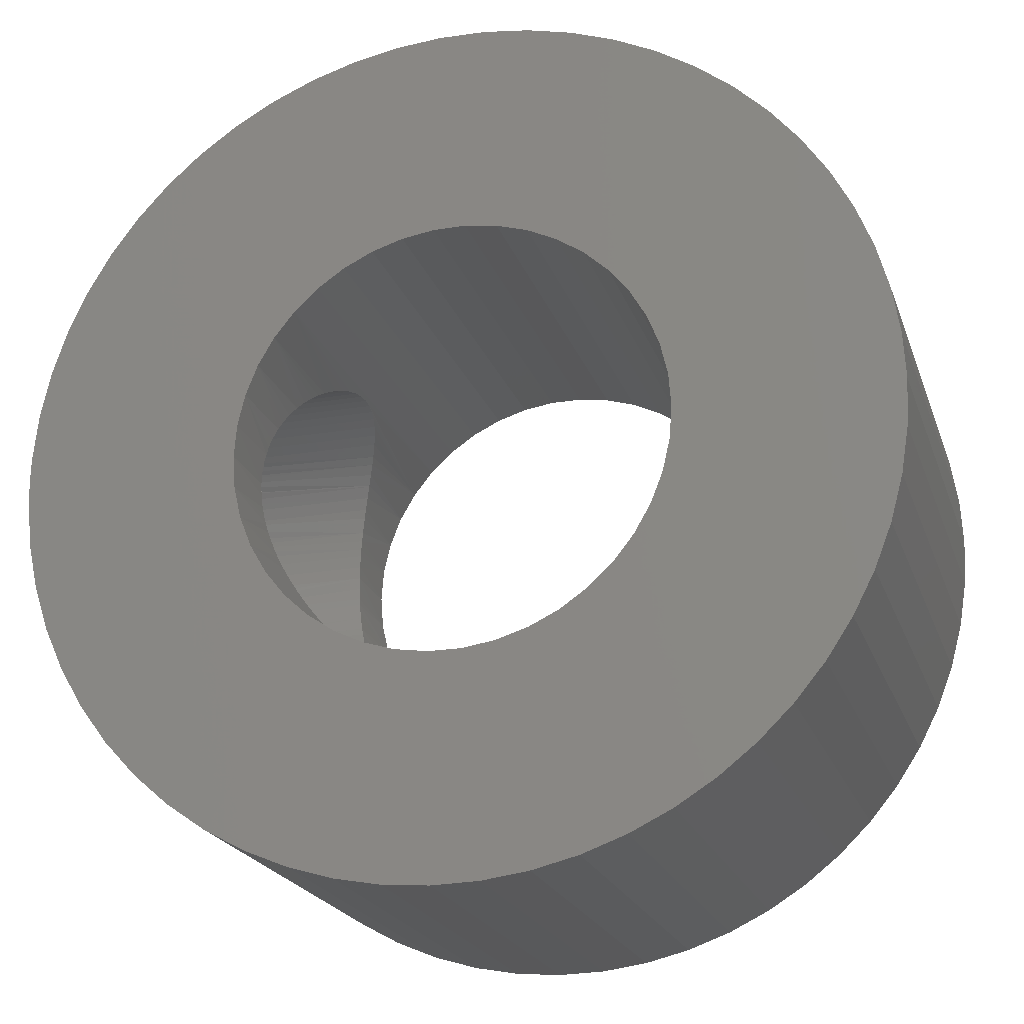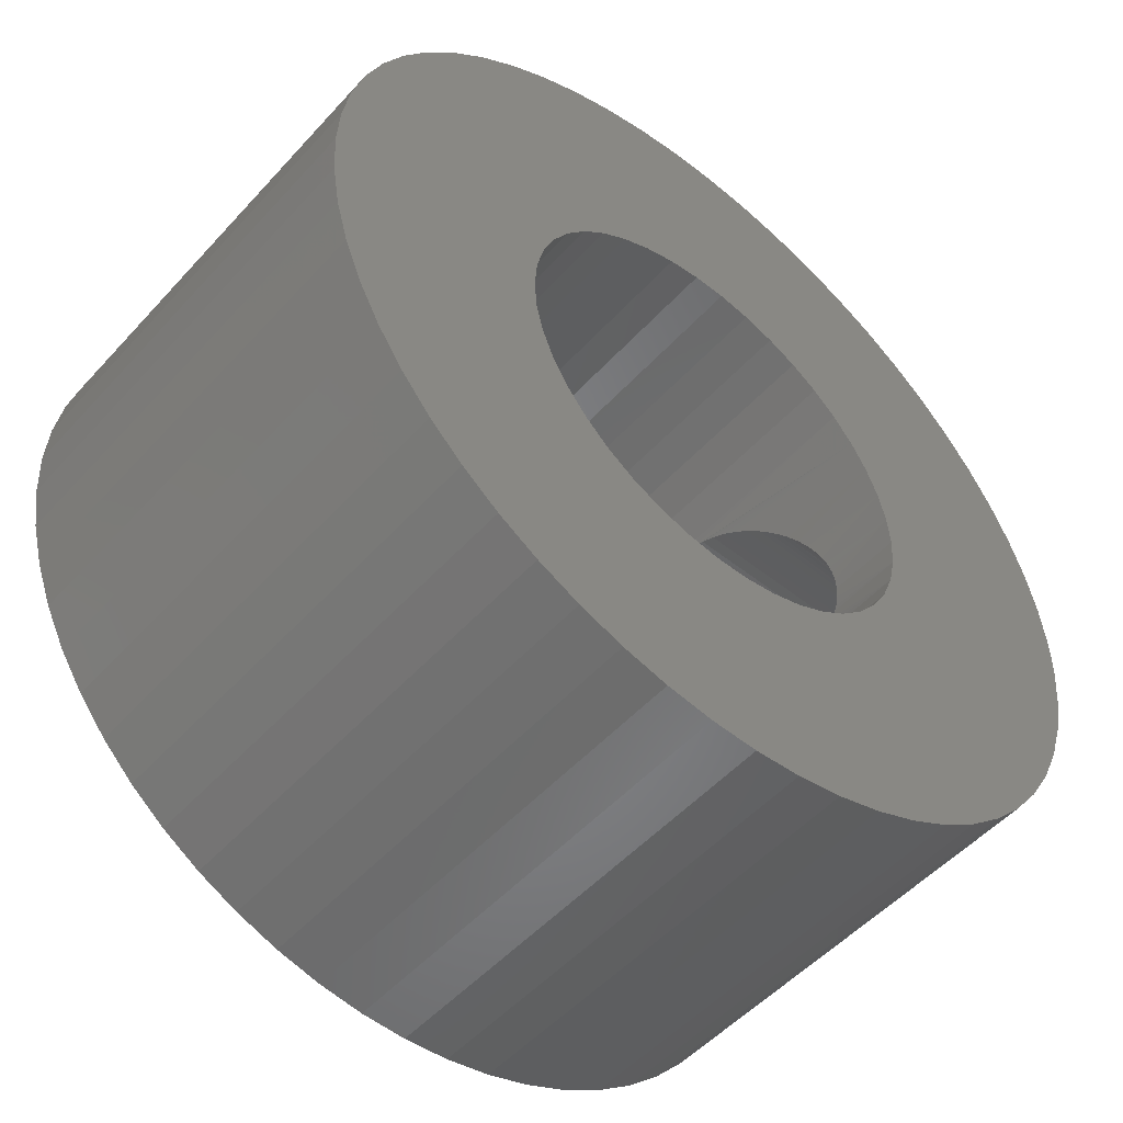
<metadata>
{"format":"stl","ext":"stl","renderer":"f3d","projection":"perspective","resolution":1024,"background":"white","views":[{"elev":-21.4,"azim":16.4,"up":"+Y"},{"elev":-51.7,"azim":139.3,"up":"+Y"}]}
</metadata>
<code>
# stl→obj: 369 verts, 748 faces
v 740.7 801.7 591.2
v 745.4 801.2 591.2
v 745.5 801.9 591.2
v 745.9 803.3 591.2
v 741.3 804.7 591.2
v 745.6 802.6 591.2
v 741 803.7 591.2
v 740.8 802.7 591.2
v 746.7 804.5 591.2
v 742.9 807.3 591.2
v 746.3 803.9 591.2
v 742.3 806.5 591.2
v 741.7 805.6 591.2
v 748.5 805.7 591.2
v 746 809.8 591.2
v 747.8 805.4 591.2
v 745.1 809.3 591.2
v 747.2 805 591.2
v 744.3 808.7 591.2
v 743.5 808.1 591.2
v 749.8 806 591.2
v 748.9 810.7 591.2
v 749.1 805.9 591.2
v 747.9 810.5 591.2
v 747 810.2 591.2
v 751.9 805.7 591.2
v 752.9 810.3 591.2
v 751.3 805.9 591.2
v 752 810.6 591.2
v 750.6 806 591.2
v 751 810.7 591.2
v 749.9 810.8 591.2
v 753.2 805 591.2
v 755.7 809 591.2
v 752.6 805.4 591.2
v 754.8 809.6 591.2
v 753.9 810 591.2
v 752.6 797.1 591.2
v 755.7 793.4 591.2
v 753.2 797.5 591.2
v 756.5 794.1 591.2
v 753.7 798 591.2
v 757.2 794.8 591.2
v 754.1 798.5 591.2
v 754.7 799.8 591.2
v 759.5 799.2 591.2
v 754.9 800.5 591.2
v 759.7 800.2 591.2
v 755 801.2 591.2
v 759.7 801.2 591.2
v 754.9 801.9 591.2
v 757.8 795.5 591.2
v 758.4 796.4 591.2
v 754.5 799.2 591.2
v 758.9 797.3 591.2
v 759.2 798.2 591.2
v 746.3 798.5 591.2
v 742.9 795.2 591.2
v 746.7 798 591.2
v 743.5 794.4 591.2
v 747.2 797.5 591.2
v 744.3 793.7 591.2
v 747.8 797.1 591.2
v 740.7 801.2 591.2
v 740.7 800.7 591.2
v 745.5 800.5 591.2
v 740.8 799.7 591.2
v 745.6 799.8 591.2
v 751.3 796.6 591.2
v 752.9 792.1 591.2
v 751.9 796.8 591.2
v 753.9 792.5 591.2
v 754.8 792.9 591.2
v 749.1 796.6 591.2
v 748.9 791.8 591.2
v 749.8 796.5 591.2
v 749.9 791.7 591.2
v 750.6 796.5 591.2
v 751 791.7 591.2
v 752 791.9 591.2
v 741 798.7 591.2
v 741.3 797.8 591.2
v 745.9 799.2 591.2
v 741.7 796.8 591.2
v 742.3 796 591.2
v 754.5 803.3 591.2
v 758.4 806.1 591.2
v 754.1 803.9 591.2
v 757.8 806.9 591.2
v 753.7 804.5 591.2
v 757.2 807.7 591.2
v 756.5 808.4 591.2
v 759.7 802.2 591.2
v 759.5 803.2 591.2
v 754.7 802.6 591.2
v 759.2 804.2 591.2
v 758.9 805.2 591.2
v 745.1 793.2 591.2
v 746 792.7 591.2
v 748.5 796.8 591.2
v 747 792.3 591.2
v 747.9 792 591.2
v 754.7 802.6 581.7
v 759.5 803.2 581.7
v 754.9 801.9 581.7
v 759.7 802.2 581.7
v 755 801.2 581.7
v 759.7 801.2 581.7
v 754.9 800.5 581.7
v 752.6 805.4 581.7
v 755.7 809 581.7
v 753.2 805 581.7
v 756.5 808.4 581.7
v 753.7 804.5 581.7
v 757.2 807.7 581.7
v 754.1 803.9 581.7
v 748.5 796.8 581.7
v 746 792.7 581.7
v 747.8 797.1 581.7
v 745.1 793.2 581.7
v 747.2 797.5 581.7
v 744.3 793.7 581.7
v 746.7 798 581.7
v 754.5 799.2 581.7
v 758.4 796.4 581.7
v 754.1 798.5 581.7
v 757.8 795.5 581.7
v 753.7 798 581.7
v 757.2 794.8 581.7
v 753.2 797.5 581.7
v 740.7 800.7 581.7
v 745.4 801.2 581.7
v 745.5 800.5 581.7
v 749.8 796.5 581.7
v 748.9 791.8 581.7
v 749.1 796.6 581.7
v 747.9 792 581.7
v 747 792.3 581.7
v 751.9 796.8 581.7
v 752.9 792.1 581.7
v 751.3 796.6 581.7
v 752 791.9 581.7
v 750.6 796.5 581.7
v 751 791.7 581.7
v 749.9 791.7 581.7
v 756.5 794.1 581.7
v 755.7 793.4 581.7
v 752.6 797.1 581.7
v 754.8 792.9 581.7
v 753.9 792.5 581.7
v 759.7 800.2 581.7
v 759.5 799.2 581.7
v 754.7 799.8 581.7
v 759.2 798.2 581.7
v 758.9 797.3 581.7
v 757.8 806.9 581.7
v 758.4 806.1 581.7
v 754.5 803.3 581.7
v 758.9 805.2 581.7
v 759.2 804.2 581.7
v 751.3 805.9 581.7
v 752.9 810.3 581.7
v 751.9 805.7 581.7
v 753.9 810 581.7
v 754.8 809.6 581.7
v 749.1 805.9 581.7
v 748.9 810.7 581.7
v 749.8 806 581.7
v 749.9 810.8 581.7
v 750.6 806 581.7
v 751 810.7 581.7
v 752 810.6 581.7
v 740.7 801.2 581.7
v 740.7 801.7 581.7
v 745.5 801.9 581.7
v 740.8 802.7 581.7
v 745.6 802.6 581.7
v 745.9 799.2 581.7
v 741.3 797.8 581.7
v 745.6 799.8 581.7
v 741 798.7 581.7
v 740.8 799.7 581.7
v 743.5 794.4 581.7
v 742.9 795.2 581.7
v 746.3 798.5 581.7
v 742.3 796 581.7
v 741.7 796.8 581.7
v 747.8 805.4 581.7
v 746 809.8 581.7
v 748.5 805.7 581.7
v 747 810.2 581.7
v 747.9 810.5 581.7
v 746.3 803.9 581.7
v 742.9 807.3 581.7
v 746.7 804.5 581.7
v 743.5 808.1 581.7
v 747.2 805 581.7
v 744.3 808.7 581.7
v 745.1 809.3 581.7
v 741 803.7 581.7
v 741.3 804.7 581.7
v 745.9 803.3 581.7
v 741.7 805.6 581.7
v 742.3 806.5 581.7
v 740.7 801.5 583.3
v 740.7 801.2 583.2
v 740.7 801 583.3
v 740.8 799.9 583.5
v 740.7 800.1 583.4
v 740.7 800.4 583.4
v 740.7 800.7 583.3
v 741 798.8 584.4
v 740.9 799 584.2
v 740.9 799.2 584
v 740.8 799.4 583.8
v 740.8 799.6 583.7
v 740.8 799.7 583.6
v 741.2 798.2 587.2
v 741.2 798.1 587
v 741.2 798.1 586.7
v 741.2 798.1 586.4
v 741.1 798.5 588
v 741.1 798.4 587.8
v 741.1 798.2 587.5
v 741.2 798.1 586.1
v 741.2 798.1 585.9
v 741.2 798.2 585.6
v 741.1 798.2 585.3
v 741.1 798.4 585.1
v 741.1 798.5 584.8
v 741 798.6 584.6
v 741 798.7 584.5
v 740.9 799 588.7
v 740.9 799.2 588.9
v 740.8 799.4 589
v 741 798.8 588.5
v 741 798.7 588.4
v 741 798.6 588.2
v 740.7 800.7 589.6
v 740.7 800.7 589.5
v 740.7 800.1 589.4
v 740.8 799.9 589.3
v 740.8 799.7 589.2
v 740.8 799.6 589.2
v 740.7 800.4 589.5
v 740.7 801.5 589.6
v 740.7 801.2 589.6
v 740.7 801 589.6
v 740.8 802.5 589.3
v 740.7 802.3 589.4
v 740.7 802.1 589.5
v 740.7 801.8 589.5
v 740.7 801.7 589.6
v 741 803.7 588.5
v 740.9 803.5 588.7
v 740.9 803.3 588.9
v 740.8 803.1 589
v 740.8 802.8 589.2
v 740.8 802.7 589.2
v 741.2 804.3 585.6
v 741.2 804.4 585.9
v 741.2 804.4 586.1
v 741.2 804.4 586.4
v 741.1 804 584.8
v 741.1 804.1 585.1
v 741.1 804.2 585.3
v 741.2 804.4 586.7
v 741.2 804.4 587
v 741.2 804.3 587.2
v 741.1 804.2 587.5
v 741.1 804.1 587.8
v 741.1 804 588
v 741 803.9 588.2
v 741 803.7 588.4
v 740.9 803.3 584
v 740.9 803.5 584.2
v 740.8 803.1 583.8
v 741 803.7 584.4
v 741 803.7 584.5
v 741 803.9 584.6
v 740.7 802.3 583.4
v 740.8 802.5 583.5
v 740.8 802.7 583.6
v 740.8 802.8 583.7
v 740.7 801.7 583.3
v 740.7 801.8 583.3
v 740.7 802.1 583.4
v 745.5 801.9 583.3
v 745.5 802.1 583.4
v 745.6 802.3 583.4
v 745.9 803.3 584
v 745.8 803.1 583.8
v 745.7 802.8 583.7
v 745.6 802.6 583.6
v 746.3 803.9 584.7
v 746.2 803.8 584.5
v 746.1 803.7 584.4
v 746 803.5 584.2
v 746.5 804.2 587.5
v 746.6 804.3 587.2
v 746.4 804.1 587.8
v 746.6 804.4 587
v 746.6 804.4 586.7
v 746.6 804.4 586.4
v 746.6 804.4 586.1
v 746.6 804.4 585.9
v 746.6 804.3 585.6
v 746.5 804.2 585.3
v 746.4 804.1 585.1
v 746.3 804 584.8
v 746.1 803.7 588.5
v 746.2 803.8 588.3
v 746.3 803.9 588.1
v 746.3 804 588
v 745.8 803.1 589
v 745.9 803.3 588.9
v 745.9 803.3 588.8
v 746 803.5 588.7
v 745.5 802.1 589.5
v 745.5 801.9 589.5
v 745.5 801.8 589.5
v 745.6 802.3 589.4
v 745.6 802.6 589.3
v 745.7 802.8 589.2
v 745.5 800.5 589.5
v 745.5 800.7 589.5
v 745.4 801 589.6
v 745.4 801.2 589.6
v 745.4 801.5 589.6
v 745.5 800.3 589.5
v 745.6 800.1 589.4
v 745.9 799.2 588.9
v 745.8 799.4 589
v 745.7 799.6 589.2
v 745.6 799.8 589.3
v 746.2 798.7 588.3
v 746.1 798.8 588.5
v 746 799 588.7
v 745.9 799.2 588.8
v 746.6 798.1 586.1
v 746.6 798.1 586.4
v 746.6 798.1 585.9
v 746.4 798.4 585.1
v 746.5 798.2 585.3
v 746.6 798.2 585.6
v 746.6 798.1 586.7
v 746.6 798.1 587
v 746.6 798.2 587.2
v 746.5 798.2 587.5
v 746.4 798.4 587.8
v 746.3 798.5 588
v 746.3 798.5 588.1
v 746.1 798.8 584.4
v 746.2 798.7 584.5
v 746.3 798.5 584.7
v 746.3 798.5 584.8
v 745.8 799.4 583.8
v 745.9 799.2 584
v 746 799 584.2
v 745.5 800.3 583.4
v 745.5 800.5 583.3
v 745.5 800.7 583.3
v 745.6 800.1 583.4
v 745.6 799.8 583.6
v 745.7 799.6 583.7
v 745.5 801.8 583.3
v 745.4 801.5 583.3
v 745.4 801.2 583.2
v 745.4 801 583.3
f 1 2 3
f 4 5 6
f 6 5 7
f 6 7 3
f 3 7 8
f 3 8 1
f 9 10 11
f 11 10 12
f 11 12 4
f 4 12 13
f 4 13 5
f 14 15 16
f 16 15 17
f 16 17 18
f 18 17 19
f 18 19 9
f 9 19 20
f 9 20 10
f 21 22 23
f 23 22 24
f 23 24 14
f 14 24 25
f 14 25 15
f 26 27 28
f 28 27 29
f 28 29 30
f 30 29 31
f 30 31 21
f 21 31 32
f 21 32 22
f 33 34 35
f 35 34 36
f 35 36 26
f 26 36 37
f 26 37 27
f 38 39 40
f 40 39 41
f 40 41 42
f 42 41 43
f 42 43 44
f 45 46 47
f 47 46 48
f 47 48 49
f 49 48 50
f 49 50 51
f 43 52 44
f 44 52 53
f 44 53 54
f 54 53 55
f 54 55 45
f 45 55 56
f 45 56 46
f 57 58 59
f 59 58 60
f 59 60 61
f 61 60 62
f 61 62 63
f 1 64 2
f 2 64 65
f 2 65 66
f 66 65 67
f 66 67 68
f 69 70 71
f 71 70 72
f 71 72 38
f 38 72 73
f 38 73 39
f 74 75 76
f 76 75 77
f 76 77 78
f 78 77 79
f 78 79 69
f 69 79 80
f 69 80 70
f 67 81 68
f 68 81 82
f 68 82 83
f 83 82 84
f 83 84 57
f 57 84 85
f 57 85 58
f 86 87 88
f 88 87 89
f 88 89 90
f 90 89 91
f 90 91 33
f 33 91 92
f 33 92 34
f 50 93 51
f 51 93 94
f 51 94 95
f 95 94 96
f 95 96 86
f 86 96 97
f 86 97 87
f 62 98 63
f 63 98 99
f 63 99 100
f 100 99 101
f 100 101 74
f 74 101 102
f 74 102 75
f 103 104 105
f 105 104 106
f 105 106 107
f 107 106 108
f 107 108 109
f 110 111 112
f 112 111 113
f 112 113 114
f 114 113 115
f 114 115 116
f 117 118 119
f 119 118 120
f 119 120 121
f 121 120 122
f 121 122 123
f 124 125 126
f 126 125 127
f 126 127 128
f 128 127 129
f 128 129 130
f 131 132 133
f 134 135 136
f 136 135 137
f 136 137 117
f 117 137 138
f 117 138 118
f 139 140 141
f 141 140 142
f 141 142 143
f 143 142 144
f 143 144 134
f 134 144 145
f 134 145 135
f 129 146 130
f 130 146 147
f 130 147 148
f 148 147 149
f 148 149 139
f 139 149 150
f 139 150 140
f 108 151 109
f 109 151 152
f 109 152 153
f 153 152 154
f 153 154 124
f 124 154 155
f 124 155 125
f 115 156 116
f 116 156 157
f 116 157 158
f 158 157 159
f 158 159 103
f 103 159 160
f 103 160 104
f 161 162 163
f 163 162 164
f 163 164 110
f 110 164 165
f 110 165 111
f 166 167 168
f 168 167 169
f 168 169 170
f 170 169 171
f 170 171 161
f 161 171 172
f 161 172 162
f 131 173 132
f 132 173 174
f 132 174 175
f 175 174 176
f 175 176 177
f 178 179 180
f 180 179 181
f 180 181 133
f 133 181 182
f 133 182 131
f 122 183 123
f 123 183 184
f 123 184 185
f 185 184 186
f 185 186 178
f 178 186 187
f 178 187 179
f 188 189 190
f 190 189 191
f 190 191 166
f 166 191 192
f 166 192 167
f 193 194 195
f 195 194 196
f 195 196 197
f 197 196 198
f 197 198 188
f 188 198 199
f 188 199 189
f 176 200 177
f 177 200 201
f 177 201 202
f 202 201 203
f 202 203 193
f 193 203 204
f 193 204 194
f 205 174 206
f 206 174 173
f 206 173 207
f 207 173 131
f 208 209 182
f 209 210 182
f 182 210 211
f 182 211 131
f 131 211 211
f 131 211 207
f 212 213 181
f 181 213 214
f 214 215 181
f 181 215 216
f 181 216 182
f 182 216 217
f 182 217 208
f 218 219 82
f 82 219 220
f 82 220 221
f 222 223 82
f 82 223 224
f 82 224 218
f 221 225 179
f 179 225 226
f 226 227 179
f 179 227 228
f 179 228 229
f 229 230 179
f 179 230 231
f 179 231 181
f 181 231 232
f 181 232 212
f 233 81 234
f 234 81 235
f 233 236 81
f 81 236 237
f 81 237 82
f 82 237 238
f 82 238 222
f 65 239 240
f 241 242 67
f 67 242 243
f 67 243 81
f 81 243 244
f 81 244 235
f 65 240 67
f 67 240 245
f 67 245 241
f 1 246 64
f 64 246 247
f 64 247 65
f 65 247 248
f 65 248 239
f 249 250 8
f 250 251 8
f 8 251 252
f 8 252 1
f 1 252 253
f 1 253 246
f 254 255 7
f 7 255 256
f 256 257 7
f 7 257 258
f 7 258 8
f 8 258 259
f 8 259 249
f 260 261 201
f 201 261 262
f 201 262 263
f 264 265 201
f 201 265 266
f 201 266 260
f 5 267 268
f 268 269 5
f 5 269 270
f 5 270 271
f 271 272 5
f 5 272 273
f 5 273 7
f 7 273 274
f 7 274 254
f 275 276 200
f 275 200 277
f 276 278 200
f 200 278 279
f 200 279 201
f 201 279 280
f 201 280 264
f 281 282 176
f 176 282 283
f 176 283 200
f 200 283 284
f 200 284 277
f 205 285 174
f 174 285 286
f 174 286 176
f 176 286 287
f 176 287 281
f 221 179 82
f 82 179 187
f 82 187 84
f 84 187 186
f 84 186 85
f 85 186 184
f 85 184 58
f 58 184 183
f 58 183 60
f 60 183 122
f 60 122 62
f 62 122 120
f 62 120 98
f 98 120 118
f 98 118 99
f 99 118 138
f 99 138 101
f 101 138 137
f 101 137 102
f 102 137 135
f 102 135 75
f 75 135 145
f 75 145 77
f 77 145 144
f 77 144 79
f 79 144 142
f 79 142 80
f 80 142 140
f 80 140 70
f 70 140 150
f 70 150 72
f 72 150 149
f 72 149 73
f 73 149 147
f 73 147 39
f 39 147 146
f 39 146 41
f 41 146 129
f 41 129 43
f 43 129 127
f 43 127 52
f 52 127 125
f 52 125 53
f 53 125 155
f 53 155 55
f 55 155 154
f 55 154 56
f 56 154 152
f 56 152 46
f 46 152 151
f 46 151 48
f 48 151 108
f 48 108 50
f 50 108 106
f 50 106 93
f 93 106 104
f 93 104 94
f 94 104 160
f 94 160 96
f 96 160 159
f 96 159 97
f 97 159 157
f 97 157 87
f 87 157 156
f 87 156 89
f 89 156 115
f 89 115 91
f 91 115 113
f 91 113 92
f 92 113 111
f 92 111 34
f 34 111 165
f 34 165 36
f 36 165 164
f 36 164 37
f 37 164 162
f 37 162 27
f 27 162 172
f 27 172 29
f 29 172 171
f 29 171 31
f 31 171 169
f 31 169 32
f 32 169 167
f 32 167 22
f 22 167 192
f 22 192 24
f 24 192 191
f 24 191 25
f 25 191 189
f 25 189 15
f 15 189 199
f 15 199 17
f 17 199 198
f 17 198 19
f 19 198 196
f 19 196 20
f 20 196 194
f 20 194 10
f 10 194 204
f 10 204 12
f 12 204 203
f 12 203 13
f 13 203 201
f 13 201 5
f 5 201 263
f 5 263 267
f 288 175 289
f 289 175 177
f 289 177 290
f 291 292 202
f 202 292 293
f 202 293 177
f 177 293 294
f 177 294 290
f 193 295 296
f 296 297 193
f 193 297 298
f 193 298 202
f 202 298 291
f 202 291 291
f 299 300 9
f 299 9 301
f 300 302 9
f 9 302 303
f 9 303 304
f 193 195 305
f 305 195 304
f 305 306 193
f 193 306 307
f 193 307 308
f 308 309 193
f 193 309 310
f 193 310 295
f 311 312 11
f 11 312 313
f 11 313 9
f 9 313 314
f 9 314 301
f 315 316 4
f 4 316 317
f 4 317 11
f 11 317 318
f 11 318 311
f 319 6 320
f 320 6 3
f 320 3 321
f 319 322 6
f 6 322 323
f 6 323 4
f 4 323 324
f 4 324 315
f 325 326 66
f 66 326 327
f 66 327 2
f 2 327 328
f 2 328 3
f 3 328 329
f 3 329 321
f 325 66 330
f 330 66 68
f 330 68 331
f 332 333 83
f 83 333 334
f 83 334 68
f 68 334 335
f 68 335 331
f 336 337 57
f 57 337 338
f 57 338 83
f 83 338 339
f 83 339 332
f 340 341 123
f 340 123 342
f 343 344 123
f 123 344 345
f 123 345 342
f 346 347 59
f 59 347 348
f 59 348 349
f 349 350 59
f 59 350 351
f 59 351 57
f 57 351 352
f 57 352 336
f 353 354 185
f 185 354 355
f 185 355 123
f 123 355 356
f 123 356 343
f 357 358 178
f 178 358 358
f 178 358 185
f 185 358 359
f 185 359 353
f 360 180 361
f 361 180 133
f 361 133 362
f 360 363 180
f 180 363 364
f 180 364 178
f 178 364 365
f 178 365 357
f 288 366 175
f 175 366 367
f 175 367 132
f 132 367 368
f 132 368 133
f 133 368 369
f 133 369 362
f 304 195 9
f 9 195 197
f 9 197 18
f 18 197 188
f 18 188 16
f 16 188 190
f 16 190 14
f 14 190 166
f 14 166 23
f 23 166 168
f 23 168 21
f 21 168 170
f 21 170 30
f 30 170 161
f 30 161 28
f 28 161 163
f 28 163 26
f 26 163 110
f 26 110 35
f 35 110 112
f 35 112 33
f 33 112 114
f 33 114 90
f 90 114 116
f 90 116 88
f 88 116 158
f 88 158 86
f 86 158 103
f 86 103 95
f 95 103 105
f 95 105 51
f 51 105 107
f 51 107 49
f 49 107 109
f 49 109 47
f 47 109 153
f 47 153 45
f 45 153 124
f 45 124 54
f 54 124 126
f 54 126 44
f 44 126 128
f 44 128 42
f 42 128 130
f 42 130 40
f 40 130 148
f 40 148 38
f 38 148 139
f 38 139 71
f 71 139 141
f 71 141 69
f 69 141 143
f 69 143 78
f 78 143 134
f 78 134 76
f 76 134 136
f 76 136 74
f 74 136 117
f 74 117 100
f 100 117 119
f 100 119 63
f 63 119 121
f 63 121 61
f 61 121 123
f 61 123 59
f 59 123 341
f 59 341 346
f 206 368 205
f 205 368 367
f 205 367 285
f 285 367 286
f 286 367 366
f 286 366 287
f 287 366 288
f 287 288 281
f 284 283 290
f 288 289 281
f 281 289 290
f 281 290 282
f 282 290 283
f 290 294 284
f 284 294 293
f 284 293 277
f 277 293 292
f 277 292 275
f 275 292 291
f 275 291 276
f 276 291 291
f 276 291 278
f 297 296 280
f 280 296 264
f 291 298 278
f 278 298 297
f 278 297 279
f 279 297 280
f 296 295 264
f 264 295 310
f 264 310 265
f 265 310 309
f 265 309 266
f 266 309 308
f 266 308 260
f 260 308 307
f 260 307 261
f 261 307 306
f 261 306 262
f 262 306 305
f 262 305 263
f 305 304 263
f 263 304 303
f 263 303 267
f 267 303 302
f 267 302 268
f 268 302 300
f 268 300 269
f 269 300 299
f 269 299 270
f 270 299 301
f 270 301 271
f 271 301 314
f 271 314 272
f 254 274 311
f 311 274 273
f 311 273 312
f 312 273 272
f 312 272 313
f 313 272 314
f 311 318 254
f 254 318 317
f 254 317 255
f 255 317 316
f 255 316 256
f 256 316 315
f 256 315 257
f 257 315 324
f 257 324 258
f 258 324 323
f 258 323 259
f 259 323 322
f 259 322 249
f 249 322 250
f 322 319 250
f 250 319 320
f 250 320 251
f 251 320 321
f 251 321 252
f 252 321 329
f 252 329 253
f 253 329 328
f 253 328 246
f 246 328 247
f 247 328 248
f 248 328 327
f 248 327 239
f 239 327 240
f 240 327 326
f 240 326 245
f 245 326 325
f 245 325 241
f 244 243 331
f 325 330 241
f 241 330 331
f 241 331 242
f 242 331 243
f 331 335 244
f 244 335 334
f 244 334 235
f 235 334 333
f 235 333 234
f 234 333 332
f 234 332 233
f 233 332 339
f 233 339 236
f 337 336 238
f 238 336 222
f 339 338 236
f 236 338 337
f 236 337 237
f 237 337 238
f 336 352 222
f 222 352 351
f 222 351 223
f 223 351 350
f 223 350 224
f 224 350 349
f 224 349 218
f 218 349 348
f 218 348 219
f 219 348 347
f 219 347 220
f 220 347 346
f 220 346 221
f 346 341 221
f 221 341 340
f 221 340 225
f 225 340 342
f 225 342 226
f 226 342 345
f 226 345 227
f 227 345 344
f 227 344 228
f 228 344 343
f 228 343 229
f 229 343 356
f 229 356 230
f 212 232 353
f 353 232 231
f 353 231 354
f 354 231 230
f 354 230 355
f 355 230 356
f 353 359 212
f 212 359 358
f 212 358 213
f 213 358 358
f 213 358 214
f 214 358 357
f 214 357 215
f 215 357 365
f 215 365 216
f 216 365 364
f 216 364 217
f 217 364 363
f 217 363 208
f 208 363 209
f 363 360 209
f 209 360 361
f 209 361 210
f 210 361 362
f 210 362 211
f 211 362 369
f 211 369 211
f 211 369 368
f 211 368 207
f 207 368 206

</code>
